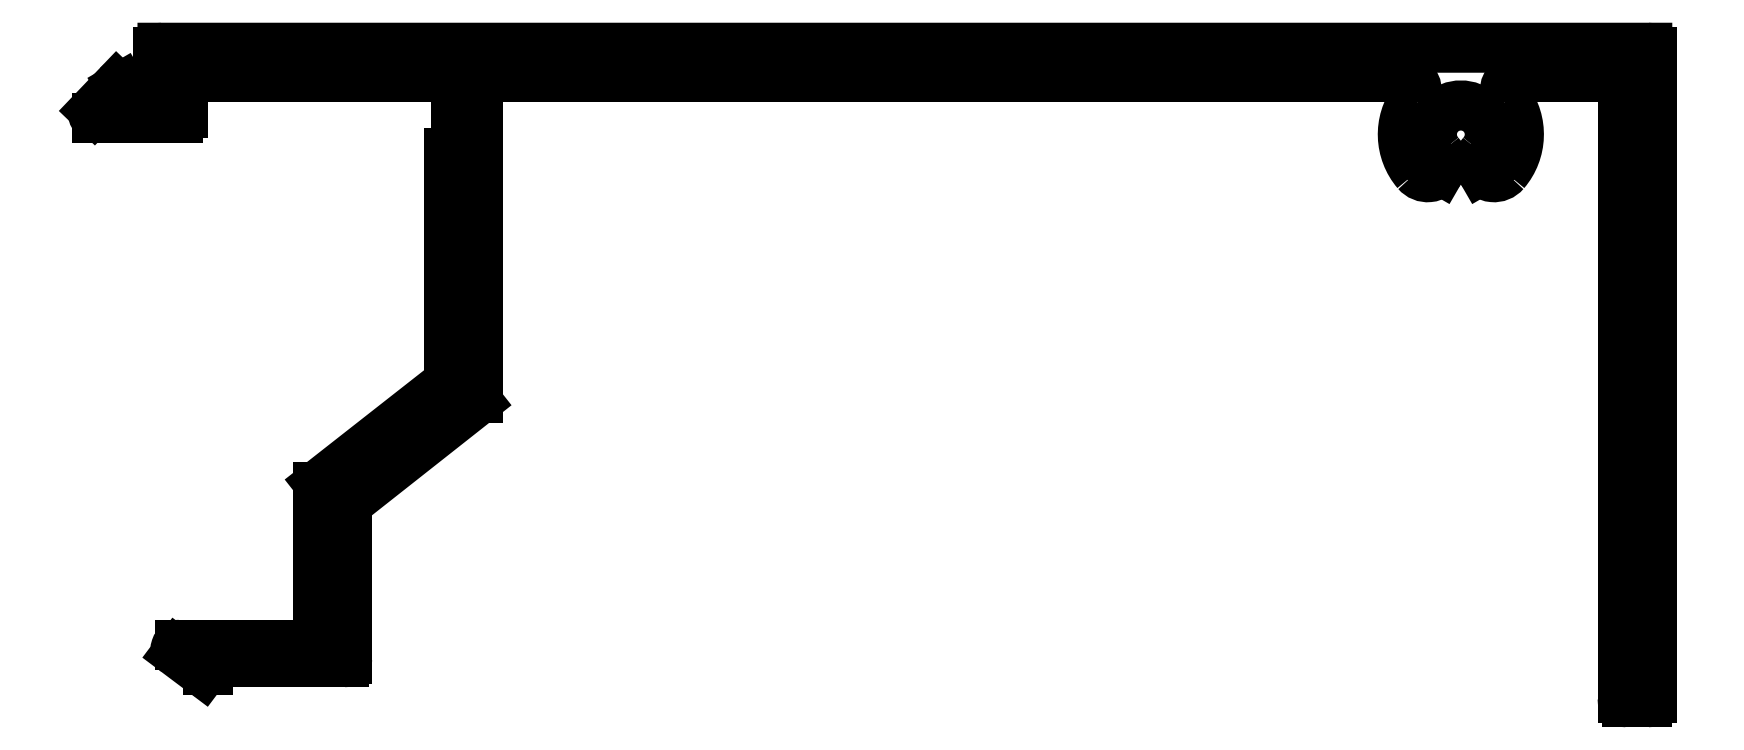
<metadata>
{"format":"dxf","ext":"dxf","renderer":"ezdxf+matplotlib","layout":"modelspace","background":"white","min_lineweight":24,"dpi":150}
</metadata>
<code>
0
SECTION
2
ENTITIES
0
ARC
8
0
10
1189
20
875.1
30
0
40
0.3
50
180
51
270
0
LINE
8
0
10
1189
20
874.8
30
0
11
1189
21
874.8
31
0
0
LINE
8
0
10
1189
20
874.8
30
0
11
1189
21
872.7
31
0
0
LINE
8
0
10
1189
20
872.7
30
0
11
1187
21
872.7
31
0
0
LINE
8
0
10
1187
20
872.7
30
0
11
1186
21
873.6
31
0
0
ARC
8
0
10
1186
20
873.5
30
0
40
0.2
50
28.38
51
136.3
0
LINE
8
0
10
1186
20
873.6
30
0
11
1184
21
872
31
0
0
ARC
8
0
10
1185
20
871.8
30
0
40
0.3
50
136.3
51
270
0
LINE
8
0
10
1185
20
871.5
30
0
11
1190
21
871.5
31
0
0
ARC
8
0
10
1190
20
871.8
30
0
40
0.3
50
270
51
360
0
LINE
8
0
10
1190
20
871.8
30
0
11
1190
21
874
31
0
0
ARC
8
0
10
1191
20
874
30
0
40
0.3
50
90
51
180
0
LINE
8
0
10
1191
20
874.3
30
0
11
1209
21
874.3
31
0
0
ARC
8
0
10
1209
20
874
30
0
40
0.3
50
360
51
90
0
LINE
8
0
10
1209
20
874
30
0
11
1209
21
869.5
31
0
0
ARC
8
0
10
1209
20
869.5
30
0
40
0.25
50
270
51
1.668e-09
0
ARC
8
0
10
1209
20
869
30
0
40
0.25
50
90
51
180
0
LINE
8
0
10
1209
20
869
30
0
11
1209
21
853.4
31
0
0
ARC
8
0
10
1208
20
853.4
30
0
40
0.3
50
308.1
51
1.498e-09
0
LINE
8
0
10
1209
20
853.2
30
0
11
1200
21
846.3
31
0
0
ARC
8
0
10
1200
20
846
30
0
40
0.3
50
128.1
51
180
0
LINE
8
0
10
1200
20
846
30
0
11
1200
21
835.5
31
0
0
ARC
8
0
10
1200
20
835.5
30
0
40
0.25
50
270
51
0
0
LINE
8
0
10
1200
20
835.2
30
0
11
1190
21
835.2
31
0
0
ARC
8
0
10
1190
20
834.9
30
0
40
0.3
50
90
51
233.1
0
LINE
8
0
10
1190
20
834.7
30
0
11
1192
21
833.4
31
0
0
ARC
8
0
10
1192
20
833.5
30
0
40
0.2
50
231.8
51
4.56e-10
0
LINE
8
0
10
1192
20
833.5
30
0
11
1192
21
834
31
0
0
LINE
8
0
10
1192
20
834
30
0
11
1202
21
834
31
0
0
ARC
8
0
10
1202
20
834.3
30
0
40
0.25
50
270
51
0
0
LINE
8
0
10
1202
20
834.3
30
0
11
1202
21
844.8
31
0
0
ARC
8
0
10
1202
20
844.8
30
0
40
0.3
50
128.3
51
180
0
LINE
8
0
10
1202
20
845
30
0
11
1211
21
852
31
0
0
ARC
8
0
10
1210
20
852.2
30
0
40
0.3
50
308.3
51
3.778e-09
0
LINE
8
0
10
1211
20
852.2
30
0
11
1211
21
874.3
31
0
0
LINE
8
0
10
1211
20
874.3
30
0
11
1274
21
874.3
31
0
0
ARC
8
0
10
1274
20
873.3
30
0
40
1
50
323.6
51
90
0
ARC
8
0
10
1278
20
870.3
30
0
40
3.992
50
143.6
51
220.5
0
ARC
8
0
10
1276
20
868.4
30
0
40
1
50
220.5
51
330
0
LINE
8
0
10
1277
20
867.9
30
0
11
1277
21
868
31
0
0
ARC
8
0
10
1277
20
868.2
30
0
40
0.25
50
330
51
347.5
0
ARC
8
0
10
1276
20
868.3
30
0
40
1.003
50
347.5
51
41.13
0
ARC
8
0
10
1278
20
870.3
30
0
40
1.992
50
318.8
51
221.1
0
ARC
8
0
10
1281
20
868.3
30
0
40
0.9948
50
138.8
51
193.1
0
ARC
8
0
10
1280
20
868.2
30
0
40
0.25
50
193.1
51
210
0
LINE
8
0
10
1280
20
868
30
0
11
1280
21
867.9
31
0
0
ARC
8
0
10
1281
20
868.4
30
0
40
1
50
210
51
319.5
0
ARC
8
0
10
1278
20
870.3
30
0
40
3.992
50
319.5
51
36.38
0
ARC
8
0
10
1282
20
873.3
30
0
40
1
50
90
51
216.4
0
LINE
8
0
10
1282
20
874.3
30
0
11
1289
21
874.3
31
0
0
LINE
8
0
10
1289
20
874.3
30
0
11
1289
21
831.6
31
0
0
ARC
8
0
10
1290
20
831.6
30
0
40
0.3
50
180
51
270
0
LINE
8
0
10
1290
20
831.3
30
0
11
1291
21
831.3
31
0
0
ARC
8
0
10
1291
20
831.6
30
0
40
0.3
50
270
51
1.39e-09
0
LINE
8
0
10
1291
20
831.6
30
0
11
1291
21
876
31
0
0
ARC
8
0
10
1291
20
876
30
0
40
0.3
50
360
51
90
0
LINE
8
0
10
1291
20
876.3
30
0
11
1189
21
876.3
31
0
0
ARC
8
0
10
1189
20
876
30
0
40
0.3
50
90
51
180
0
LINE
8
0
10
1189
20
876
30
0
11
1189
21
875.1
31
0
0
ENDSEC
0
EOF

</code>
